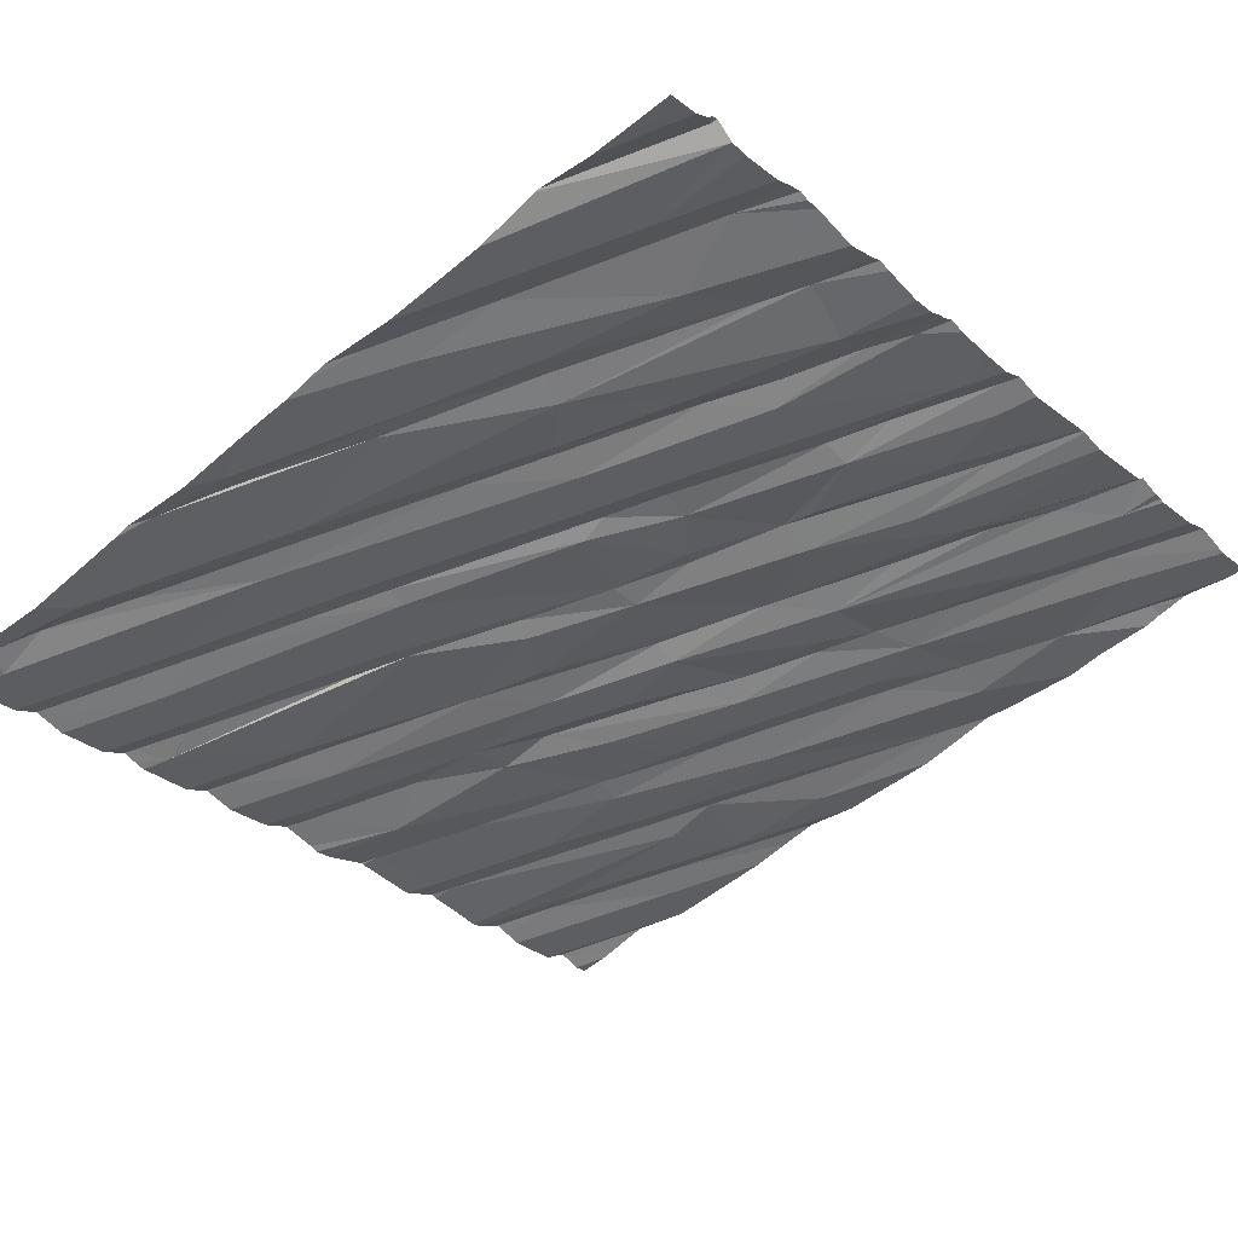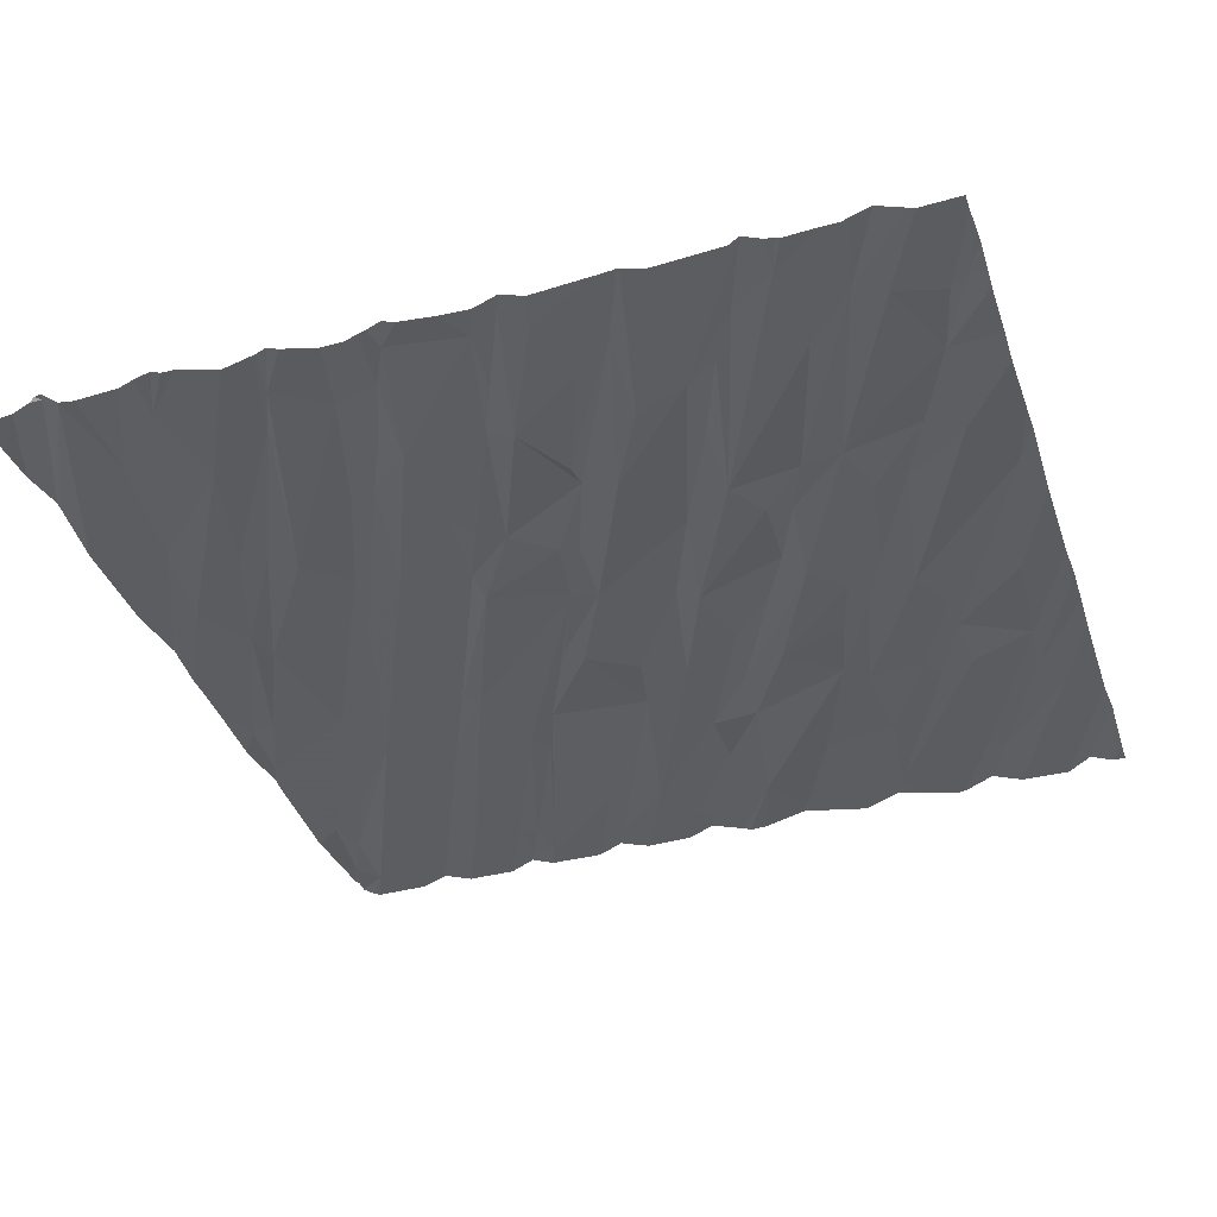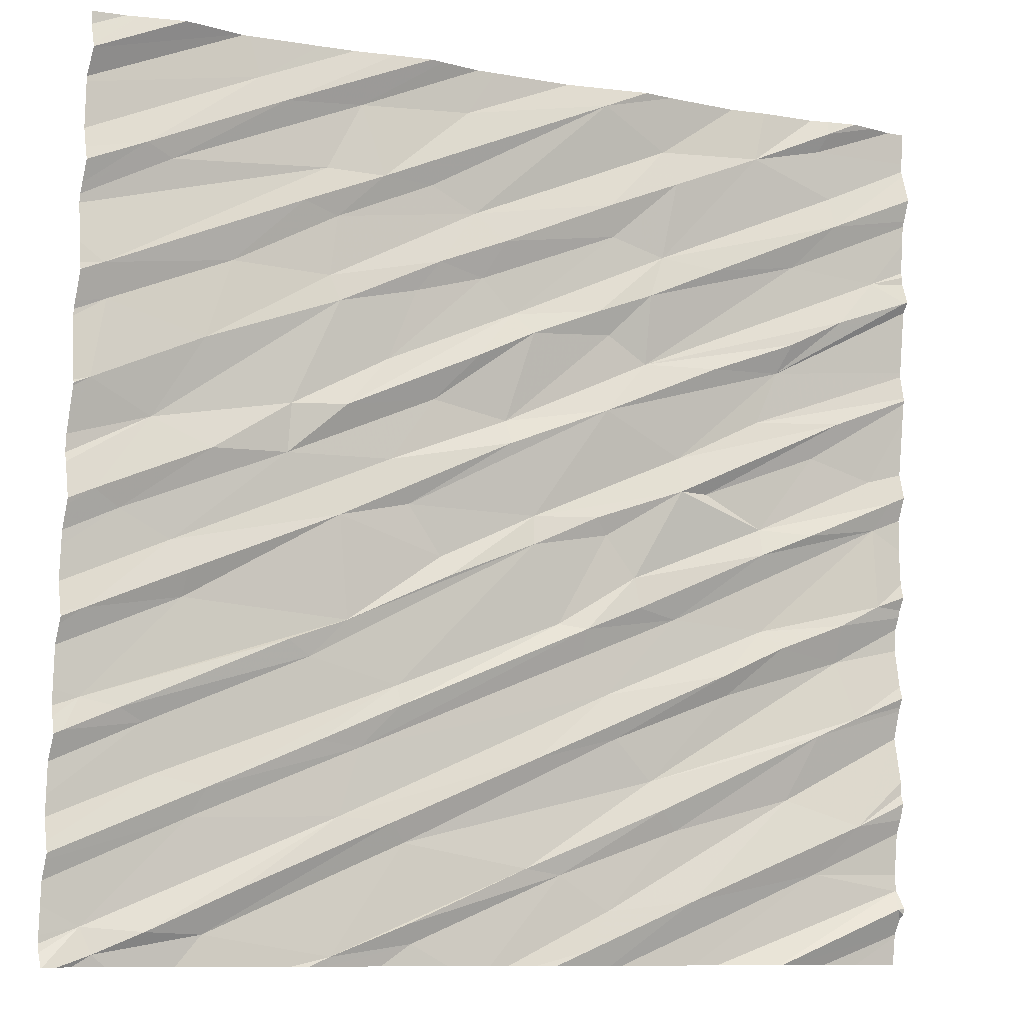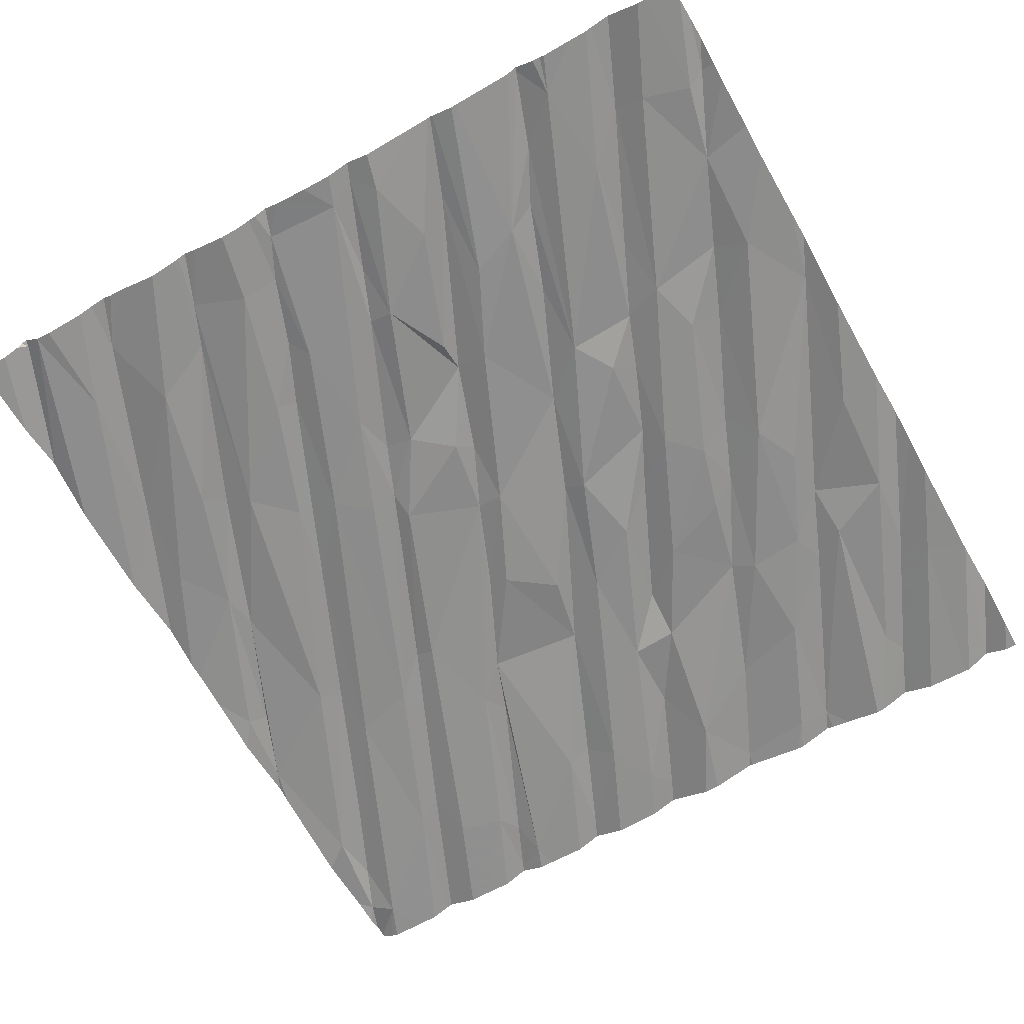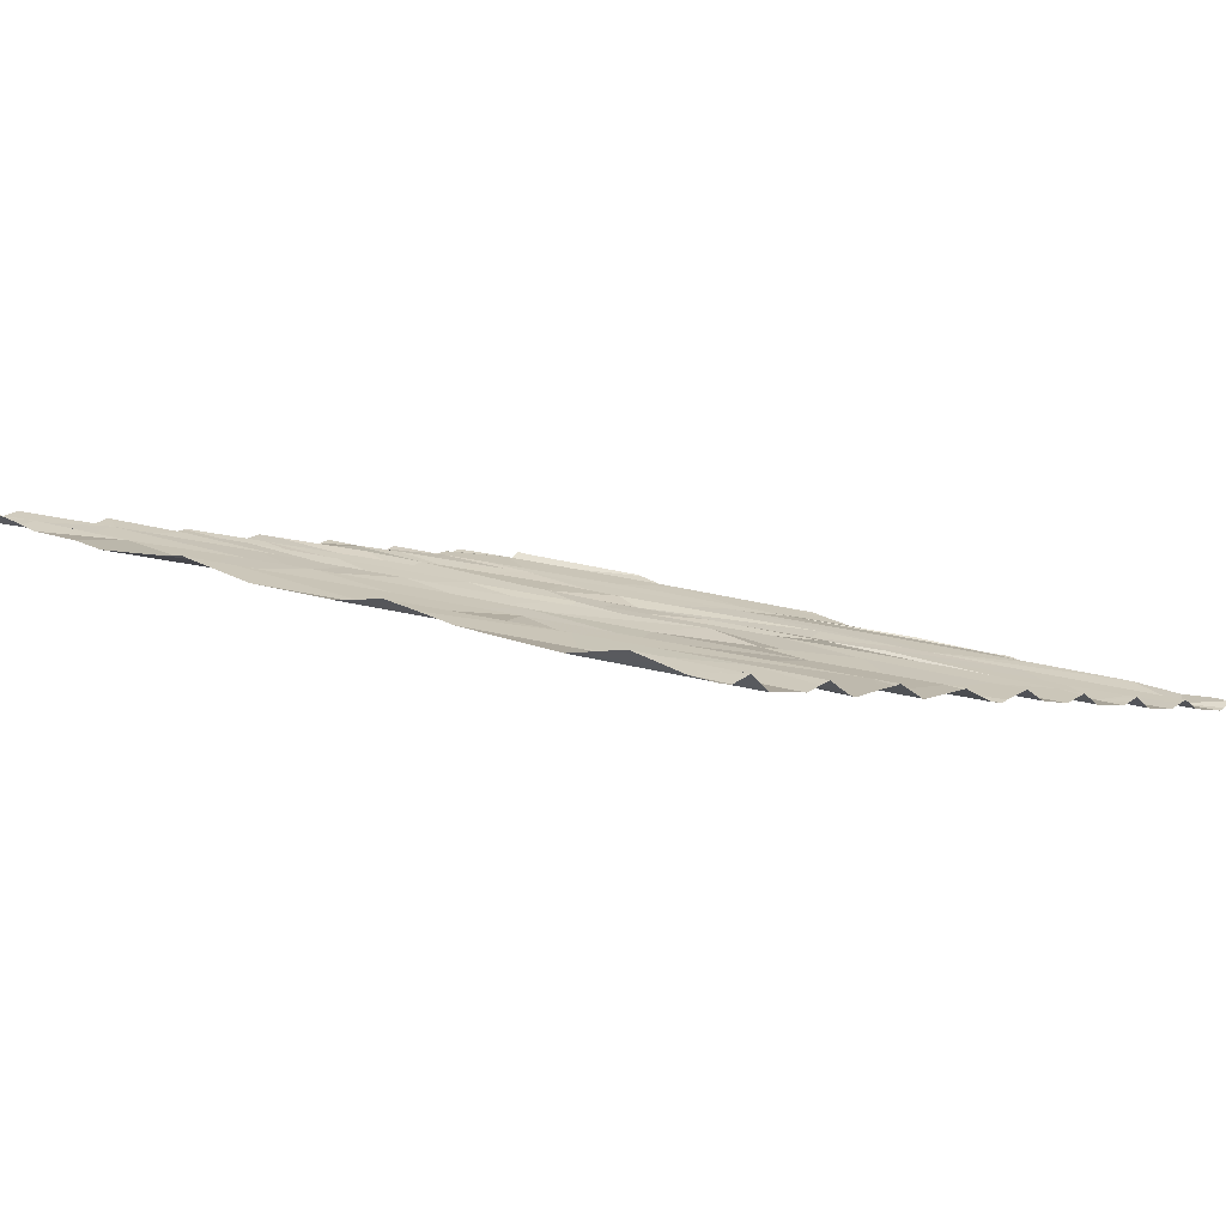
<metadata>
{"format":"obj","ext":"obj","renderer":"f3d","projection":"perspective","resolution":1024,"background":"white","views":[{"elev":-36.9,"azim":41.3,"up":"+Z"},{"elev":-26.3,"azim":107.9,"up":"+Z"},{"elev":-10.0,"azim":-32.4,"up":"+Y"},{"elev":-55.5,"azim":119.6,"up":"+Z"},{"elev":1.2,"azim":-142.3,"up":"+Z"}]}
</metadata>
<code>
v -50.62 270.5 502.2
v -50.62 269.7 502.1
v -50.62 270.6 502.2
v -54.27 268.2 501.4
v -50.62 269.9 502.1
v -50.62 269.3 502.1
v -54.23 268.1 501.5
v -50.62 269.8 502.1
v -54.25 271.9 501.7
v -53.79 268.2 501.5
v -54.04 268.2 501.5
v -53.15 271.9 501.9
v -53.27 268.1 501.6
v -53.66 268.4 501.6
v -53.25 268.7 501.6
v -53.46 271.9 501.8
v -52.91 268.2 501.7
v -52.67 271.9 501.9
v -52.16 271.9 502
v -52.95 268.2 501.7
v -52.26 268.4 501.8
v -52.43 268.5 501.8
v -52.32 271.9 502
v -52.04 268.3 501.8
v -52.13 268.1 501.8
v -51.66 268.3 501.9
v -51.36 271.9 502.1
v -51.03 268.5 502
v -53.31 271.9 501.8
v -52.75 271.9 501.9
v -52.99 271.9 501.9
v -53.03 268.1 501.6
v -50.65 268.3 502.1
v -50.63 268.4 502
v -52.48 268.1 501.7
v -52.57 268.1 501.7
v -50.62 269.5 502.1
v -50.62 269.3 502.1
v -53.87 268.7 501.5
v -52.96 268.6 501.7
v -52.11 268.1 501.8
v -52.37 268.1 501.8
v -52.28 268.1 501.8
v -50.62 269.7 502.1
v -50.62 269.6 502.1
v -53.81 268.8 501.6
v -54.01 268.8 501.5
v -54.4 269 501.5
v -50.62 269.6 502.1
v -54.07 269 501.5
v -53.35 269 501.7
v -53.17 269 501.7
v -53.02 269.2 501.7
v -53.03 268.7 501.7
v -52.4 268.9 501.8
v -51.81 268.7 501.9
v -52.02 269 501.9
v -51.84 268.9 501.9
v -51.72 268.6 501.9
v -51.17 268.8 502
v -51.05 269.1 502
v -50.85 268.7 502.1
v -51.95 268.1 501.8
v -51.62 268.1 501.9
v -50.62 268.8 502.1
v -54.33 269.1 501.5
v -54.17 269.1 501.5
v -53.4 269.3 501.7
v -53.01 269.1 501.7
v -51.52 269.3 502
v -52.06 269.2 501.9
v -51.48 269.2 501.9
v -50.86 269.2 502.1
v -50.98 268.1 502
v -52.01 268.1 501.8
v -50.62 269.2 502.1
v -50.62 268.6 502.1
v -50.62 268.9 502.1
v -50.62 269.1 502.1
v -50.62 269.2 502.1
v -54 269.8 501.6
v -54.34 269.5 501.5
v -53.94 269.6 501.6
v -53.94 269.5 501.6
v -53.25 269.5 501.7
v -53.5 269.4 501.7
v -53.31 269.9 501.7
v -52.43 269.8 501.9
v -52.84 269.8 501.8
v -52.18 269.5 501.9
v -52.3 269.5 501.8
v -51.75 269.6 501.9
v -52.18 269.4 501.8
v -51.32 269.5 502
v -51.94 269.6 501.9
v -51.95 269.7 501.9
v -50.92 269.4 502
v -51.24 269.4 502
v -50.94 269.6 502.1
v -51.23 268.1 502
v -50.75 269.7 502.1
v -50.76 270 502.1
v -50.99 268.1 502
v -51.22 268.1 502
v -50.62 268.7 502.1
v -54.09 270.3 501.6
v -54.33 269.9 501.6
v -54.21 269.9 501.6
v -52.81 269.7 501.8
v -52.42 270 501.8
v -53 270 501.8
v -52.09 269.9 501.9
v -52.15 270 501.9
v -51.34 269.9 502
v -51.33 270 502
v -50.97 268.1 502
v -51.5 268.1 501.9
v -50.62 268.4 502
v -50.62 268.8 502.1
v -50.62 268.3 502.1
v -50.62 268.5 502
v -54.3 270.7 501.6
v -54.37 270.4 501.6
v -53.86 270.1 501.7
v -53.91 270.6 501.7
v -53.53 270.4 501.7
v -53.11 270.6 501.8
v -53.3 270.4 501.8
v -53.53 270.2 501.7
v -52.9 270.4 501.8
v -53.08 270.2 501.8
v -53.34 270.8 501.8
v -52.56 270.3 501.9
v -52.56 270.4 501.8
v -52.12 270.4 502
v -51.75 270.1 502
v -51.74 270.3 502
v -51.61 270.1 502
v -51.6 270.7 502.1
v -51.26 270.7 502.1
v -50.97 270.5 502.1
v -51.35 270.5 502
v -50.78 270.2 502.1
v -50.69 270.1 502.2
v -51.08 270.3 502.1
v -51.1 270 502.1
v -50.62 268.1 502
v -51.18 268.1 502
v -54.43 268.1 501.4
v -50.62 268.4 502
v -52.72 270.6 501.9
v -51.91 270.7 502
v -52.47 270.7 501.9
v -52.1 270.8 501.9
v -54.34 270.8 501.6
v -50.62 268.3 502.1
v -50.62 268.4 502
v -50.62 268.3 502.1
v -53.52 271.2 501.8
v -53.79 270.9 501.7
v -53.41 271.4 501.8
v -53.38 270.9 501.8
v -53.35 271.2 501.8
v -53 270.9 501.8
v -52.55 270.8 501.9
v -52.69 271 501.9
v -52.61 271.1 501.9
v -52.91 271 501.9
v -52.74 271.3 501.9
v -52.17 270.9 502
v -52.09 271.2 502
v -51.85 271.2 502
v -51.92 271 502
v -51.6 271.1 502.1
v -51.19 271.2 502.1
v -50.97 270.9 502.2
v -50.78 271.2 502.2
v -50.63 271.1 502.2
v -51.22 270.8 502.1
v -52.75 268.1 501.7
v -54.41 268.1 501.4
v -54.19 271.4 501.7
v -54.07 271.3 501.7
v -50.62 268.2 502
v -53.17 271.4 501.8
v -53.27 271.7 501.8
v -52.94 271.3 501.8
v -52.12 271.4 502
v -51.01 271.4 502.2
v -51.81 271.5 502.1
v -53.89 268.1 501.5
v -53.27 268.1 501.6
v -52.93 271.9 501.9
v -50.62 268.2 502
v -50.62 268.2 502
v -53.72 271.7 501.8
v -53.62 271.6 501.8
v -52.16 271.8 502
v -52.79 271.7 501.9
v -51.85 271.6 502
v -51.41 271.7 502.1
v -51.01 271.5 502.1
v -53.35 268.1 501.6
v -51.08 271.7 502.2
v -53.42 268.1 501.6
v -51.04 271.8 502.2
v -54.18 268.1 501.5
v -54.31 268.1 501.4
v -54.37 268.1 501.4
v -54.43 268.1 501.4
v -54.3 271.9 501.7
v -54.43 268.1 501.4
v -54.43 268.2 501.4
v -54.43 268.2 501.4
v -54.43 268.3 501.4
v -53.77 271.9 501.7
v -53.8 271.9 501.7
v -51.51 271.9 502.1
v -54.43 268.4 501.4
v -54.43 268.5 501.4
v -54.43 268.5 501.5
v -54.43 268.6 501.4
v -54.43 268.6 501.4
v -54.43 269 501.5
v -54.43 269 501.5
v -54.43 268.7 501.4
v -54.43 268.9 501.4
v -54.43 269.1 501.5
v -54.43 269.1 501.5
v -54.43 269 501.5
v -54.43 269.4 501.5
v -54.43 269.6 501.5
v -54.43 269.4 501.5
v -54.43 269.4 501.5
v -54.43 269.3 501.5
v -54.43 270.1 501.5
v -54.43 270 501.5
v -54.43 269.9 501.5
v -54.43 269.9 501.6
v -54.43 270.2 501.5
v -54.43 269.8 501.5
v -54.43 269.7 501.5
v -54.43 270.6 501.6
v -54.43 270.7 501.6
v -54.43 270.4 501.6
v -54.43 270.3 501.6
v -54.43 270.4 501.6
v -54.43 270.7 501.6
v -54.43 270.8 501.6
v -54.43 270.8 501.6
v -54.43 270.9 501.6
v -54.43 271.1 501.6
v -54.43 271.1 501.6
v -54.43 271.2 501.6
v -54.43 271.3 501.6
v -54.43 271.8 501.7
v -54.43 271.7 501.7
v -54.43 271.6 501.6
v -54.43 271.6 501.6
v -54.43 271.4 501.6
v -54.43 271.3 501.6
v -54.43 271.7 501.7
v -54.43 271.7 501.7
v -50.62 270.1 502.1
v -50.62 270.2 502.2
v -50.62 270.2 502.2
v -50.62 270.3 502.1
v -50.62 270.6 502.2
v -50.62 270.6 502.2
v -50.62 271 502.2
v -50.62 271.1 502.2
v -50.62 270.8 502.2
v -50.62 270.7 502.2
v -50.62 271.4 502.2
v -50.62 271.4 502.2
v -50.62 271.2 502.2
v -50.62 271.2 502.2
v -50.62 271.7 502.2
v -50.62 271.7 502.2
v -50.62 271.7 502.2
v -50.62 271.5 502.2
v -50.62 271.6 502.3
v -50.62 271.2 502.2
v -50.82 268.1 502
v -50.8 271.9 502.2
v -51.04 271.9 502.2
v -51.11 271.9 502.2
v -51.97 271.9 502.1
v -51.84 271.9 502.1
v -50.91 271.9 502.2
v -54.43 271.9 501.7
v -53.81 271.9 501.7
v -54.06 271.9 501.8
v -54.06 271.9 501.8
v -54.25 271.9 501.7
v -50.73 271.9 502.2
v -50.7 271.9 502.2
v -50.62 271.9 502.2
v -50.95 271.9 502.2
f 275 175 274
f 274 177 283
f 273 142 269
f 7 4 210
f 10 7 207
f 7 10 11
f 4 7 11
f 290 206 285
f 10 14 11
f 13 10 191
f 289 198 218
f 13 17 20
f 21 17 180
f 13 20 22
f 17 13 192
f 25 24 35
f 288 198 289
f 26 25 41
f 26 24 25
f 195 33 104
f 287 201 286
f 74 195 103
f 286 206 299
f 215 39 219
f 39 4 15
f 15 11 14
f 11 15 4
f 20 17 21
f 10 13 40
f 13 22 40
f 22 20 21
f 24 21 36
f 28 26 75
f 104 34 100
f 34 28 64
f 157 33 156
f 220 46 221
f 272 140 142
f 221 47 223
f 222 50 226
f 271 178 270
f 51 46 52
f 46 53 47
f 54 15 14
f 39 15 52
f 54 14 10
f 46 39 52
f 40 54 10
f 15 54 55
f 54 40 55
f 22 21 56
f 58 57 40
f 22 58 40
f 56 58 22
f 59 56 21
f 59 21 24
f 26 60 24
f 61 56 59
f 60 59 24
f 62 60 26
f 28 62 26
f 59 60 61
f 28 34 118
f 105 28 77
f 299 206 290
f 270 140 272
f 50 48 225
f 224 66 230
f 48 67 66
f 50 67 48
f 67 50 68
f 50 47 68
f 68 47 53
f 51 53 46
f 52 69 51
f 57 70 55
f 57 55 40
f 55 71 15
f 52 15 71
f 58 56 61
f 58 72 57
f 76 61 80
f 80 60 79
f 79 62 78
f 231 81 232
f 83 81 82
f 84 83 82
f 297 204 280
f 84 82 234
f 269 142 268
f 228 84 235
f 84 66 85
f 68 86 67
f 86 85 66
f 84 85 87
f 66 67 86
f 85 86 68
f 69 53 51
f 68 53 88
f 85 68 88
f 69 52 90
f 90 91 69
f 91 53 69
f 91 88 53
f 90 93 92
f 93 71 92
f 71 55 70
f 71 94 92
f 90 92 95
f 90 96 91
f 93 90 52
f 95 96 90
f 71 93 52
f 70 94 71
f 72 70 57
f 98 97 99
f 98 72 97
f 61 73 58
f 97 58 73
f 44 99 49
f 92 94 102
f 98 94 70
f 70 72 98
f 49 97 45
f 99 101 94
f 72 58 97
f 97 73 38
f 94 98 99
f 296 204 297
f 295 262 294
f 294 262 293
f 268 141 3
f 107 106 237
f 267 143 265
f 232 108 242
f 108 107 238
f 83 87 81
f 83 84 87
f 85 89 87
f 89 85 109
f 89 109 110
f 89 111 87
f 88 109 85
f 96 112 91
f 112 113 88
f 110 109 88
f 88 91 112
f 95 92 114
f 96 95 114
f 114 115 96
f 102 101 8
f 114 92 102
f 102 94 101
f 293 257 292
f 266 144 264
f 123 122 243
f 292 257 217
f 265 144 266
f 240 123 246
f 106 107 124
f 123 106 125
f 107 108 124
f 128 127 126
f 124 108 129
f 124 126 106
f 130 128 129
f 124 129 126
f 81 129 108
f 87 131 81
f 106 126 132
f 131 129 81
f 128 126 129
f 131 130 129
f 111 89 110
f 87 111 133
f 134 130 131
f 133 134 131
f 131 87 133
f 135 133 111
f 110 135 111
f 134 133 135
f 110 113 136
f 88 113 110
f 137 135 110
f 136 112 96
f 115 136 96
f 137 140 135
f 113 112 136
f 136 138 141
f 141 142 137
f 115 138 136
f 137 136 141
f 110 136 137
f 144 143 115
f 102 144 146
f 115 146 144
f 115 143 145
f 114 146 115
f 141 138 145
f 138 115 145
f 145 143 1
f 114 102 146
f 291 256 211
f 284 184 116
f 144 102 264
f 143 144 265
f 122 123 125
f 132 125 106
f 132 126 127
f 128 130 151
f 153 130 134
f 135 152 134
f 152 154 134
f 142 140 137
f 135 139 152
f 139 135 140
f 141 145 3
f 142 141 268
f 264 102 5
f 160 159 155
f 159 161 155
f 251 161 252
f 155 122 160
f 122 125 160
f 248 155 249
f 132 162 125
f 125 162 160
f 162 163 160
f 165 151 153
f 164 127 166
f 151 165 128
f 166 167 168
f 169 162 168
f 168 167 169
f 166 168 164
f 165 166 127
f 127 128 165
f 168 162 132
f 132 164 168
f 127 164 132
f 163 162 169
f 151 130 153
f 153 170 165
f 172 171 165
f 153 134 154
f 166 165 171
f 170 153 154
f 170 172 165
f 173 170 154
f 172 170 173
f 173 174 172
f 174 173 175
f 173 152 175
f 173 154 152
f 176 140 178
f 140 176 179
f 152 139 179
f 178 177 176
f 177 175 152
f 176 177 152
f 140 179 139
f 179 176 152
f 178 140 270
f 272 142 273
f 285 206 204
f 181 7 210
f 253 182 254
f 147 184 284
f 252 183 253
f 159 160 163
f 161 159 185
f 159 163 185
f 187 185 163
f 169 187 163
f 167 166 171
f 171 188 167
f 174 189 172
f 190 171 172
f 175 177 274
f 175 189 174
f 177 178 271
f 148 195 104
f 3 145 1
f 1 143 267
f 217 196 216
f 197 196 182
f 182 196 260
f 116 184 74
f 262 257 293
f 2 101 44
f 9 262 295
f 161 186 183
f 197 183 186
f 182 183 197
f 196 197 12
f 186 161 185
f 31 186 193
f 185 199 186
f 199 185 198
f 198 187 169
f 185 187 198
f 30 199 18
f 200 198 169
f 169 167 188
f 188 171 190
f 188 200 169
f 199 198 19
f 200 201 27
f 190 200 188
f 200 190 201
f 172 202 201
f 201 190 172
f 202 189 278
f 201 202 204
f 218 200 27
f 189 175 275
f 201 206 286
f 189 202 172
f 201 204 206
f 204 202 279
f 103 195 148
f 27 201 287
f 100 34 117
f 198 200 218
f 117 34 64
f 210 212 149
f 74 194 195
f 5 102 8
f 212 4 213
f 8 101 2
f 213 4 214
f 23 199 19
f 214 4 215
f 6 73 76
f 215 4 39
f 19 198 288
f 104 33 34
f 18 199 23
f 37 97 38
f 219 39 220
f 220 39 46
f 38 73 6
f 221 46 47
f 45 97 37
f 222 47 50
f 223 47 222
f 64 28 63
f 49 99 97
f 224 48 66
f 225 48 224
f 63 28 75
f 30 186 199
f 226 50 227
f 44 101 99
f 227 50 225
f 78 62 65
f 228 66 84
f 229 66 228
f 193 186 30
f 75 26 41
f 230 66 229
f 231 82 81
f 65 62 119
f 79 60 62
f 232 81 108
f 43 25 42
f 233 82 231
f 234 82 233
f 80 61 60
f 235 84 234
f 236 106 240
f 237 106 236
f 76 73 61
f 238 107 239
f 77 28 121
f 41 25 43
f 239 107 237
f 31 197 186
f 240 106 123
f 121 28 118
f 241 108 238
f 242 108 241
f 42 25 35
f 243 122 244
f 118 34 150
f 105 62 28
f 244 122 248
f 245 123 243
f 35 24 36
f 246 123 247
f 119 62 105
f 247 123 245
f 120 33 158
f 248 122 155
f 249 155 250
f 29 196 12
f 36 21 180
f 250 155 251
f 150 34 157
f 251 155 161
f 156 33 120
f 252 161 183
f 253 183 182
f 32 17 192
f 12 197 31
f 254 182 255
f 157 34 33
f 255 182 261
f 180 17 32
f 184 194 74
f 257 258 217
f 16 196 29
f 259 196 258
f 260 196 259
f 192 13 203
f 261 182 260
f 158 33 195
f 9 263 262
f 211 263 9
f 205 13 191
f 276 177 271
f 216 196 16
f 277 177 276
f 203 13 205
f 278 189 282
f 279 202 278
f 191 10 207
f 285 204 296
f 217 258 196
f 207 7 208
f 297 280 298
f 280 204 279
f 281 189 275
f 208 7 209
f 211 256 263
f 282 189 281
f 283 177 277
f 209 7 181
f 210 4 212

</code>
